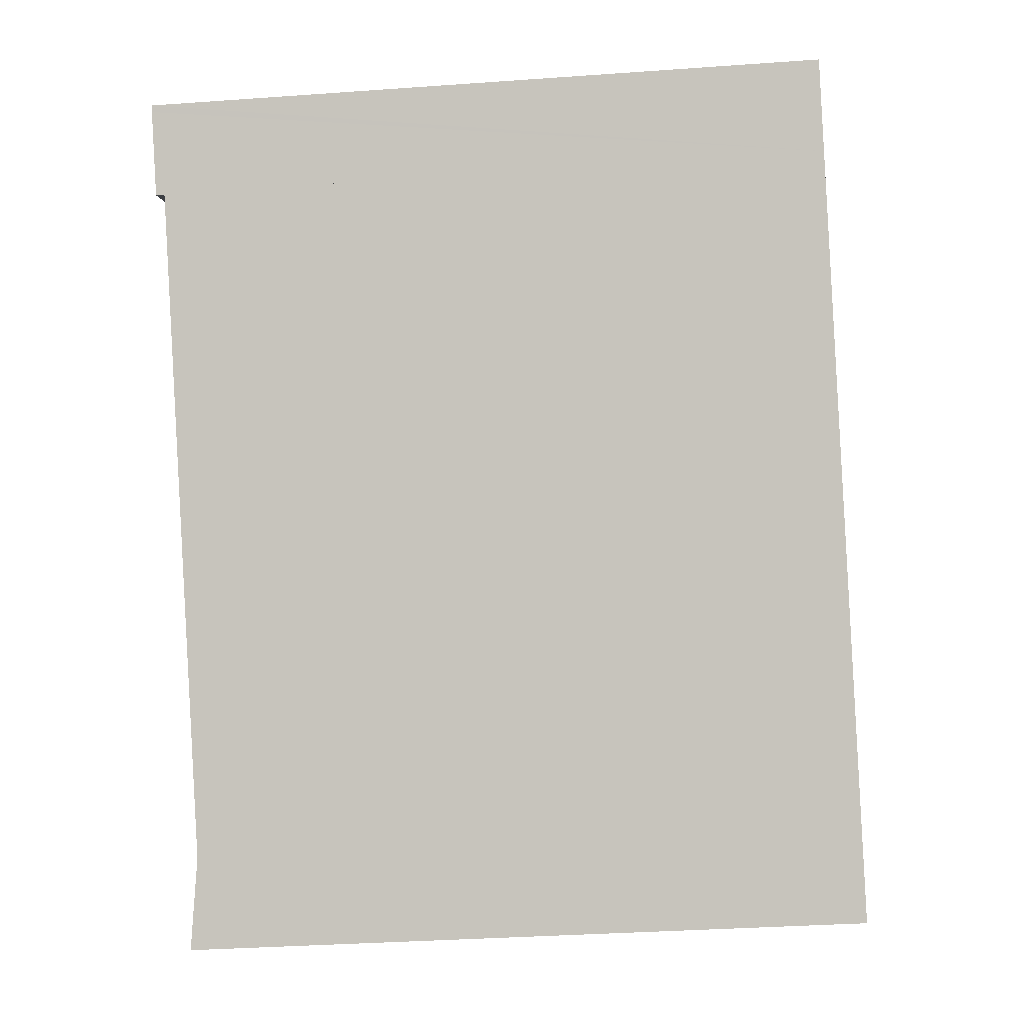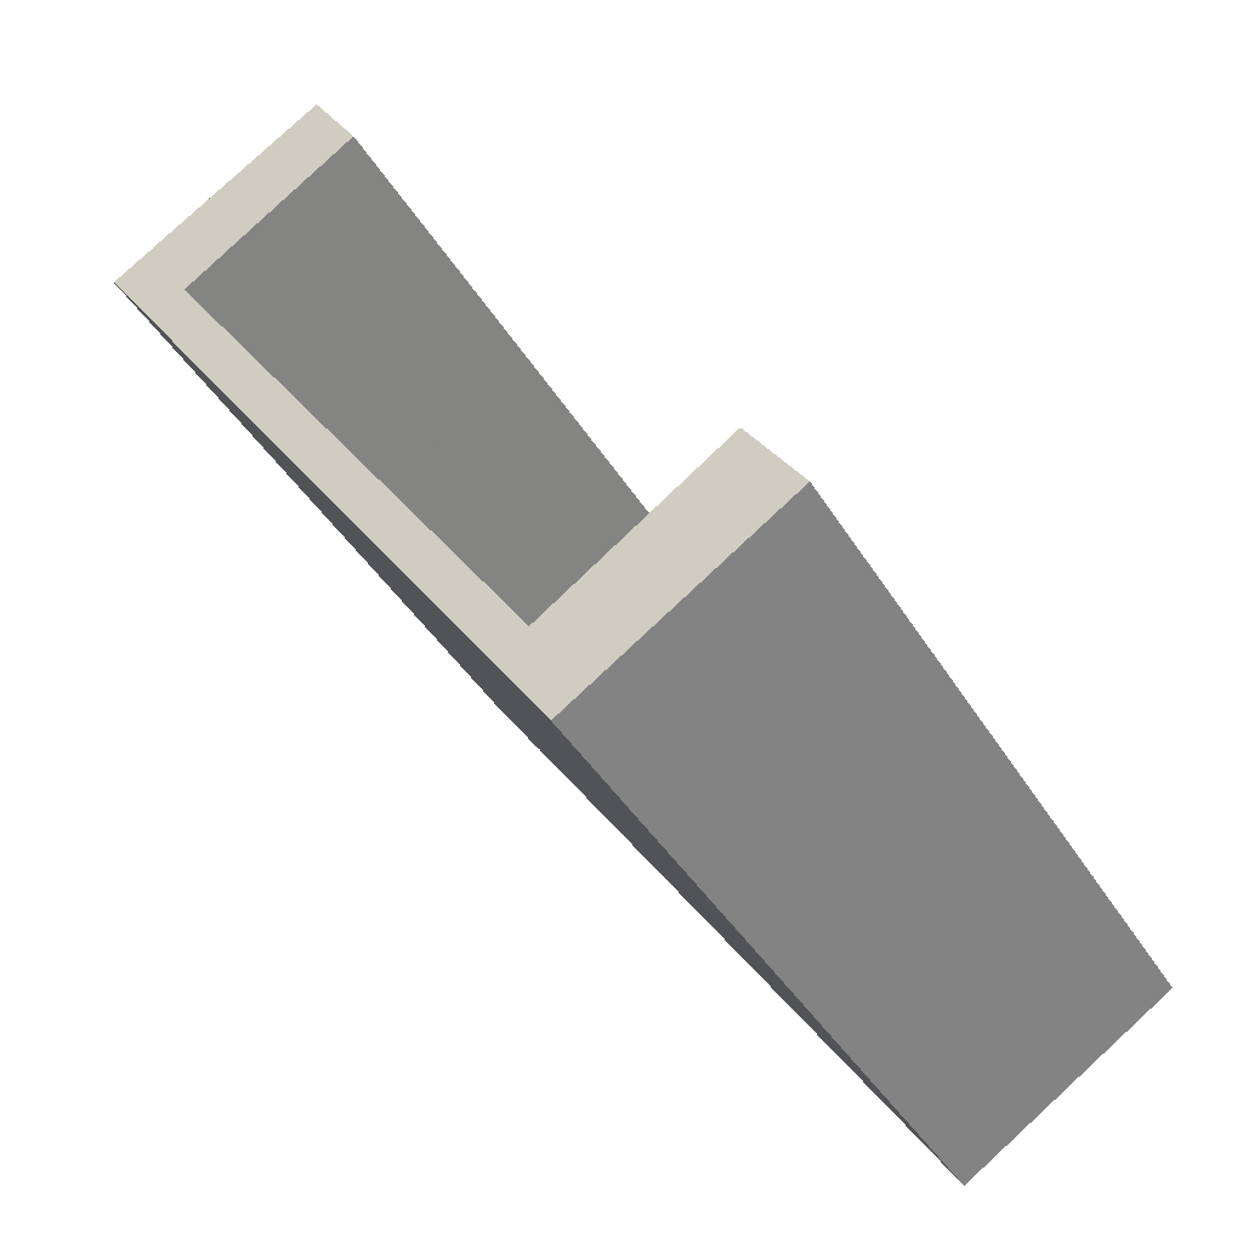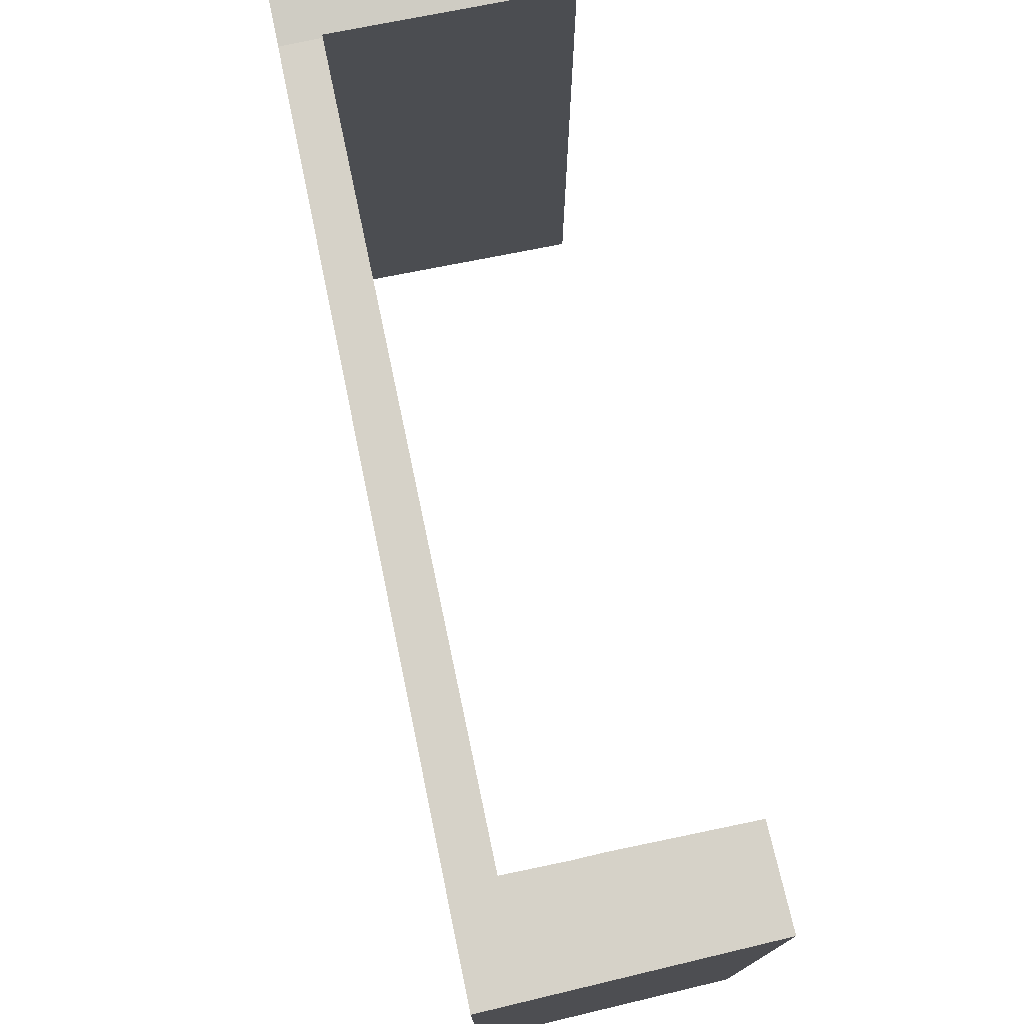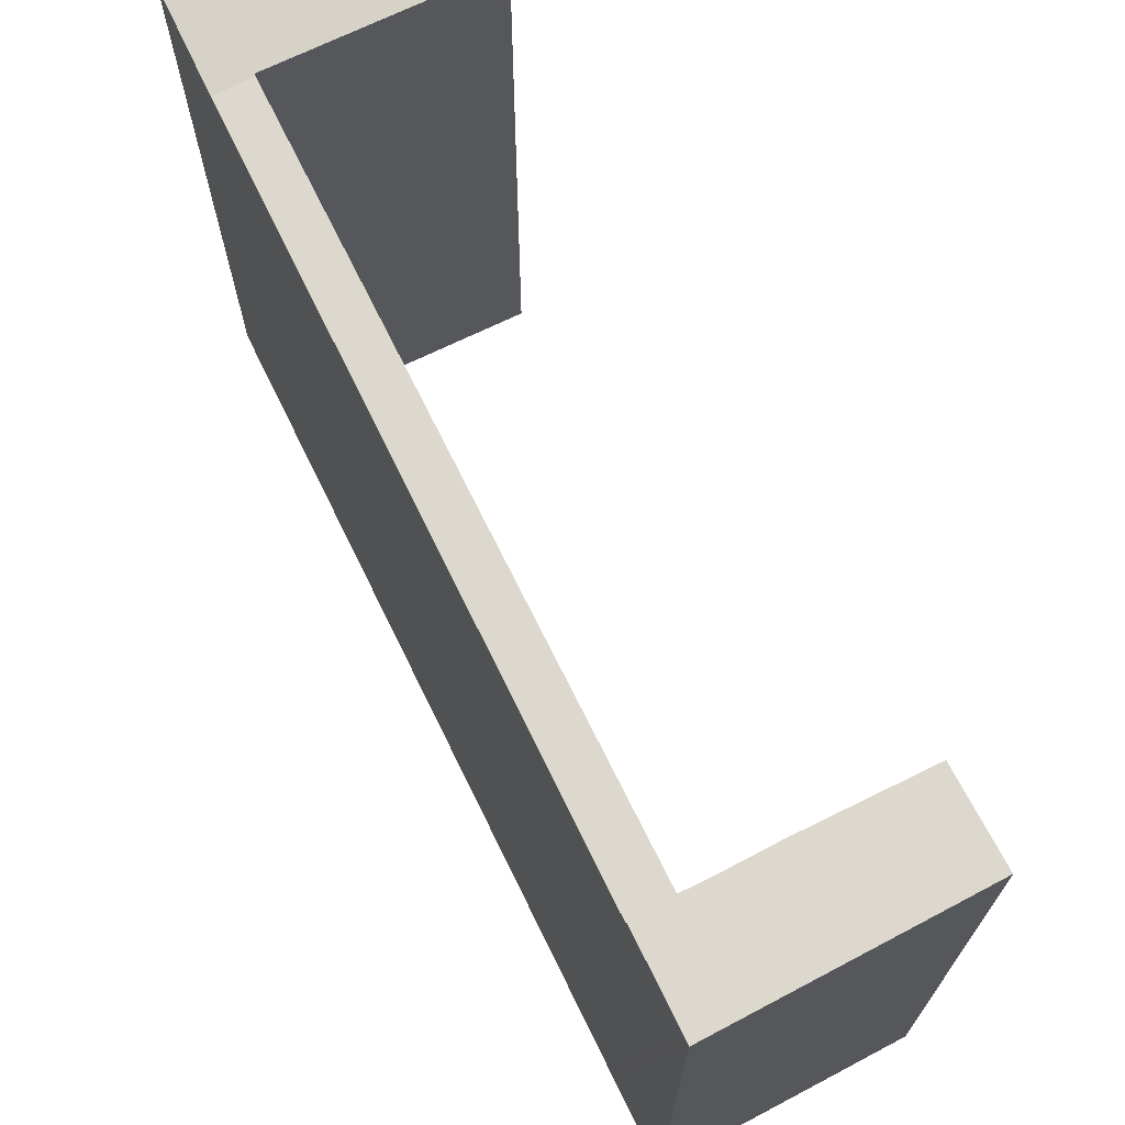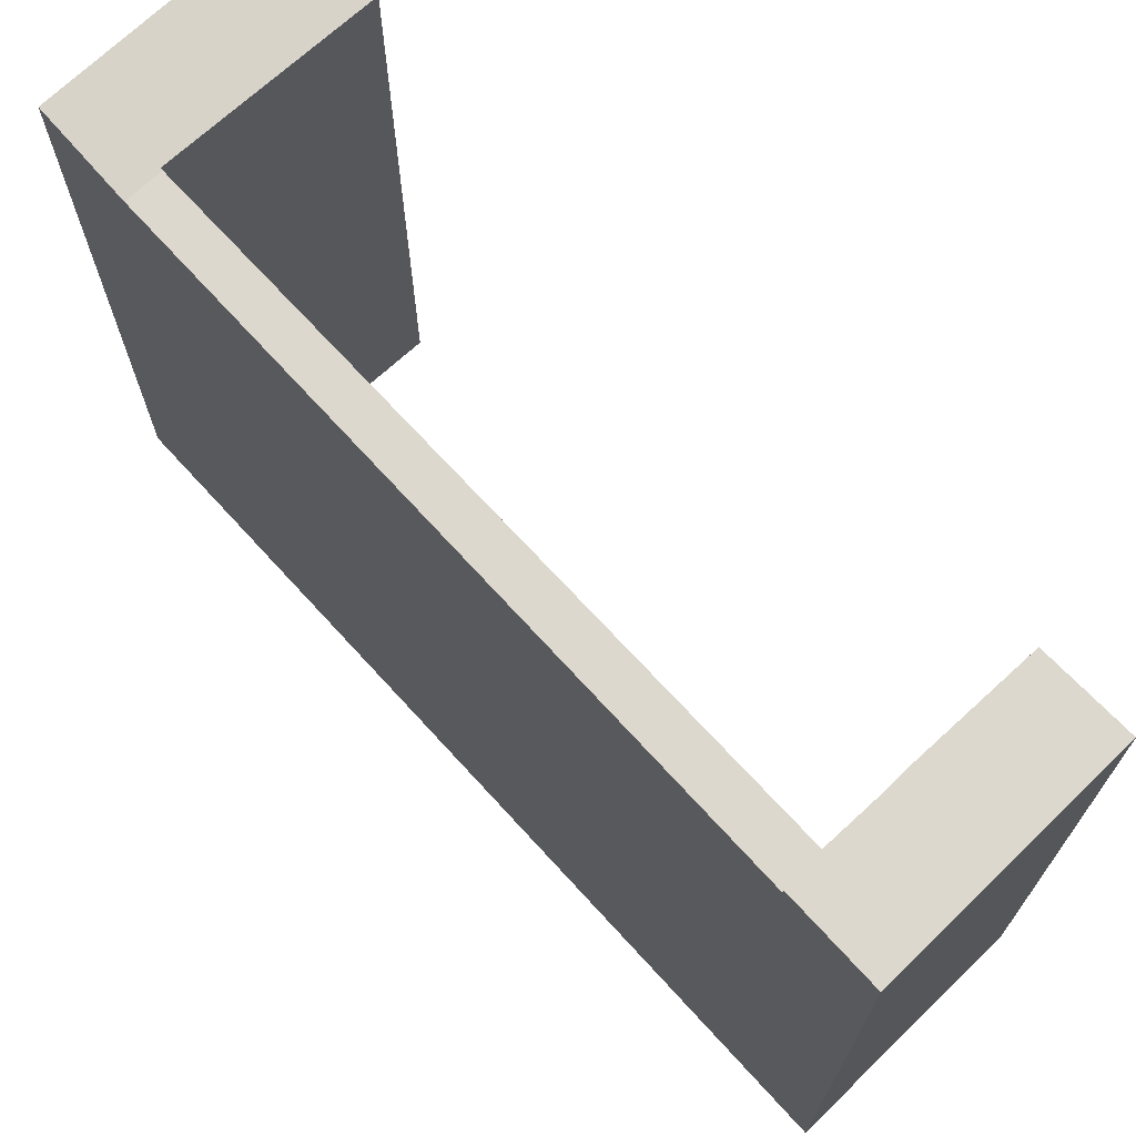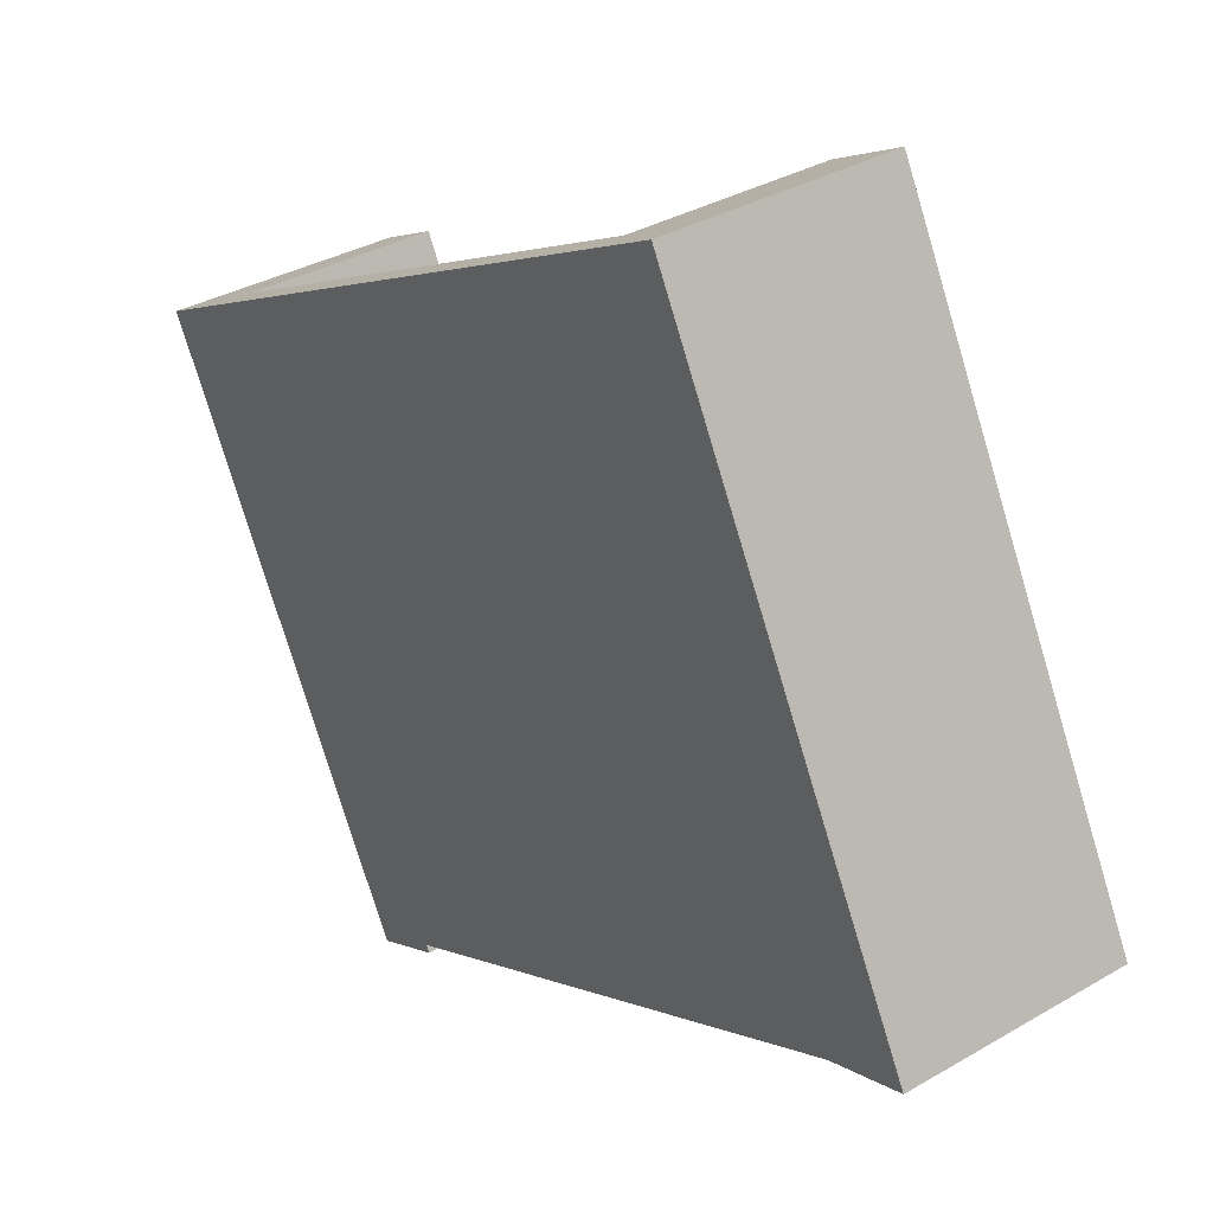
<metadata>
{"format":"obj","ext":"obj","renderer":"f3d","projection":"perspective","resolution":1024,"background":"white","views":[{"elev":-34.4,"azim":-84.5,"up":"+Z"},{"elev":-42.5,"azim":29.2,"up":"+Z"},{"elev":77.9,"azim":-44.9,"up":"+Y"},{"elev":72.2,"azim":-59.4,"up":"+Y"},{"elev":72.1,"azim":-75.8,"up":"+Y"},{"elev":-77.2,"azim":16.7,"up":"+Z"}]}
</metadata>
<code>
v  2.358 31.18 -3.583
v  21.06 31.18 -29
v  19.66 31.18 -29.91
v  3.991 31.18 -2.711
v  7.136 31.18 -0.657
v  29.1 31.18 -23.82
v  26.3 31.18 -25.62
v  29.07 31.18 -23.77
v  31.44 31.73 -27.46
v  22.04 31.73 -33.53
v  21.12 31.2 -29.1
v  7.136 4.023e-17 -0.657
v  3.991 1.66e-16 -2.711
v  31.44 1.682e-15 -27.46
v  22.04 2.053e-15 -33.53
v  21.06 1.776e-15 -29
v  21.12 1.782e-15 -29.1
v  29.07 1.455e-15 -23.77
v  29.1 1.458e-15 -23.82
v  26.3 1.569e-15 -25.62
v  2.358 2.194e-16 -3.583
v  19.66 1.831e-15 -29.91
v  2.358 31.59 -3.583
v  11.9 31.59 2.453
v  7.136 31.59 -0.657
v  0.174 31.59 -0.259
v  9.897 31.59 5.744
v  0 31.59 1.934e-15
v  9.42 31.59 5.769
v  9.756 31.59 5.975
v  0.115 31.59 0.071
v  0 0 0
v  9.756 -3.659e-16 5.975
v  0.115 -4.348e-18 0.071
v  9.42 -3.532e-16 5.769
v  11.9 -1.502e-16 2.453
v  9.897 -3.517e-16 5.744
v  0.174 1.586e-17 -0.259
g defaultobject
f 1 2 3
f 2 1 4
f 4 1 5
f 6 7 8
f 7 6 9
f 7 9 10
f 7 10 11
f 11 10 3
f 3 2 11
f 12 4 5
f 4 12 13
f 14 10 9
f 10 14 15
f 13 2 4
f 2 13 16
f 2 16 11
f 11 16 17
f 6 14 9
f 14 6 8
f 14 8 18
f 14 18 19
f 17 7 11
f 7 17 8
f 8 17 18
f 18 17 20
f 21 5 1
f 5 21 12
f 15 3 10
f 3 15 1
f 1 15 21
f 21 15 22
f 14 19 15
f 17 15 19
f 22 15 17
f 20 17 19
f 18 20 19
f 16 22 17
f 13 22 16
f 21 22 13
f 13 12 21
f 23 24 25
f 24 23 26
f 24 26 27
f 27 26 28
f 27 28 29
f 27 29 30
f 29 28 31
f 32 31 28
f 31 32 29
f 29 32 30
f 30 32 33
f 33 32 34
f 33 34 35
f 33 27 30
f 27 33 24
f 24 33 36
f 36 33 37
f 36 25 24
f 25 36 12
f 12 23 25
f 23 12 21
f 21 26 23
f 26 21 28
f 28 21 32
f 32 21 38
f 35 37 33
f 37 35 36
f 36 35 12
f 12 35 34
f 12 34 21
f 21 34 38
f 38 34 32

</code>
